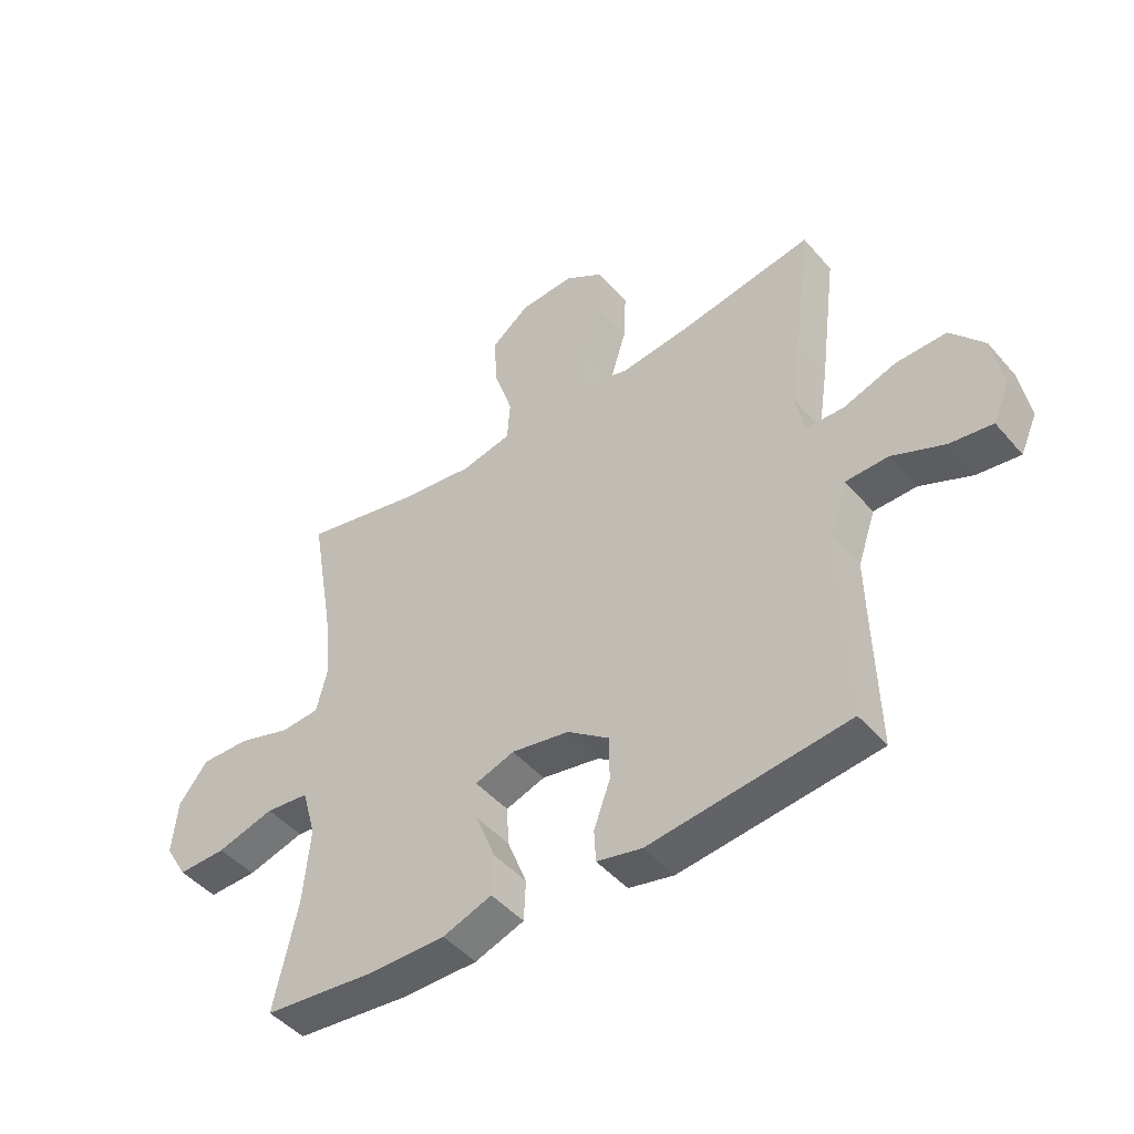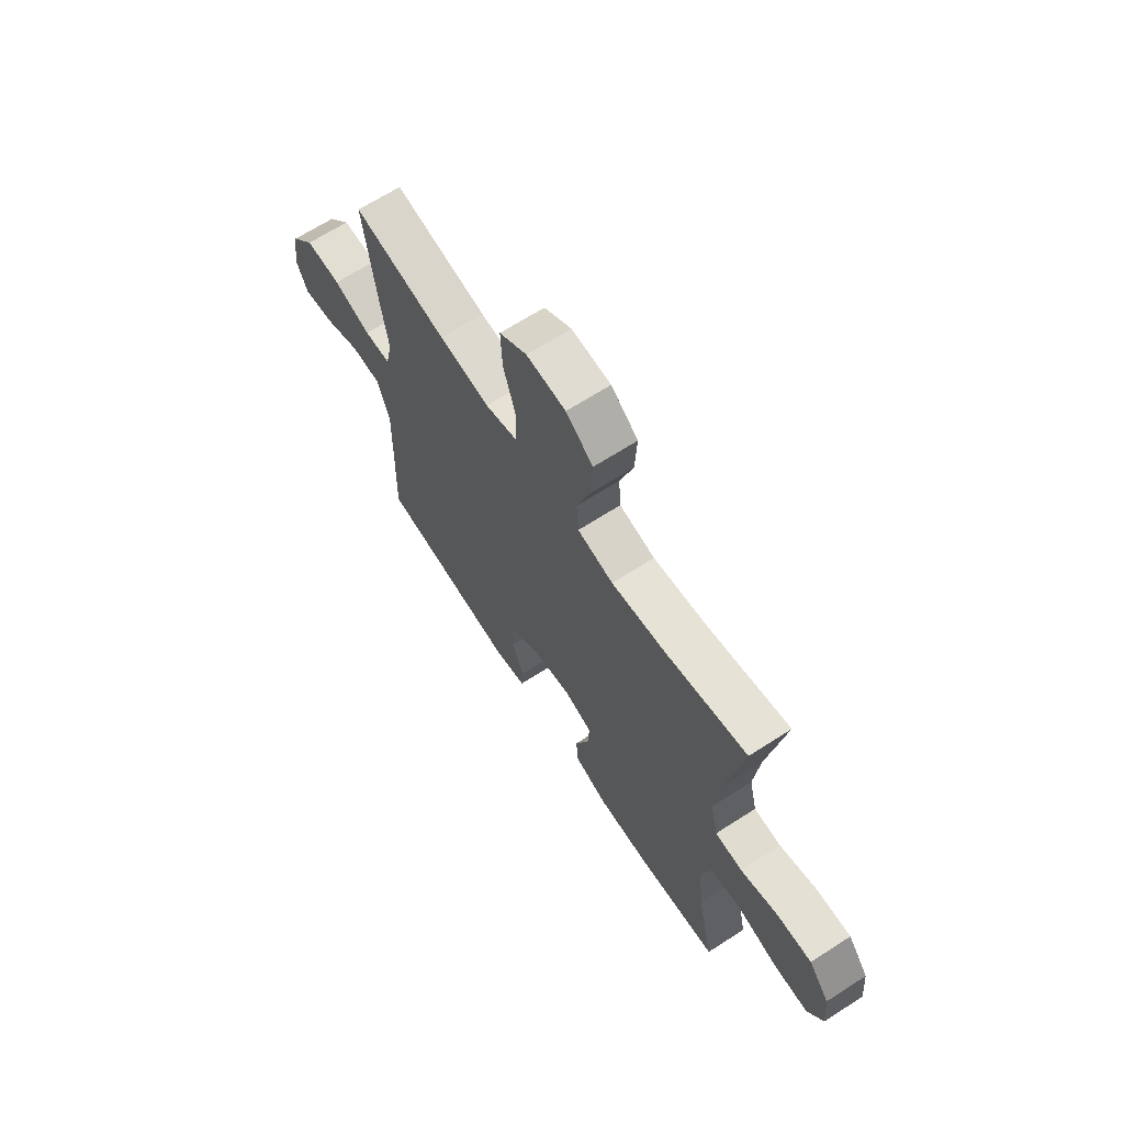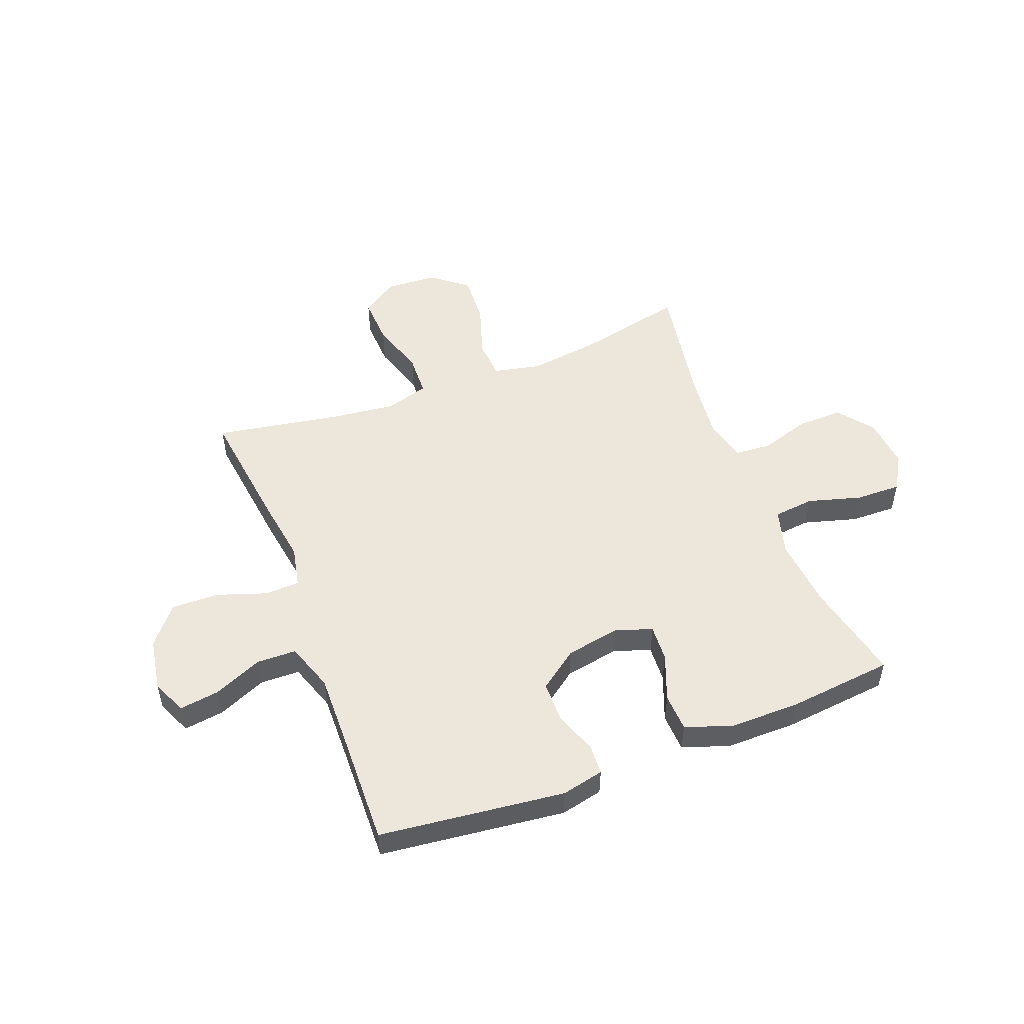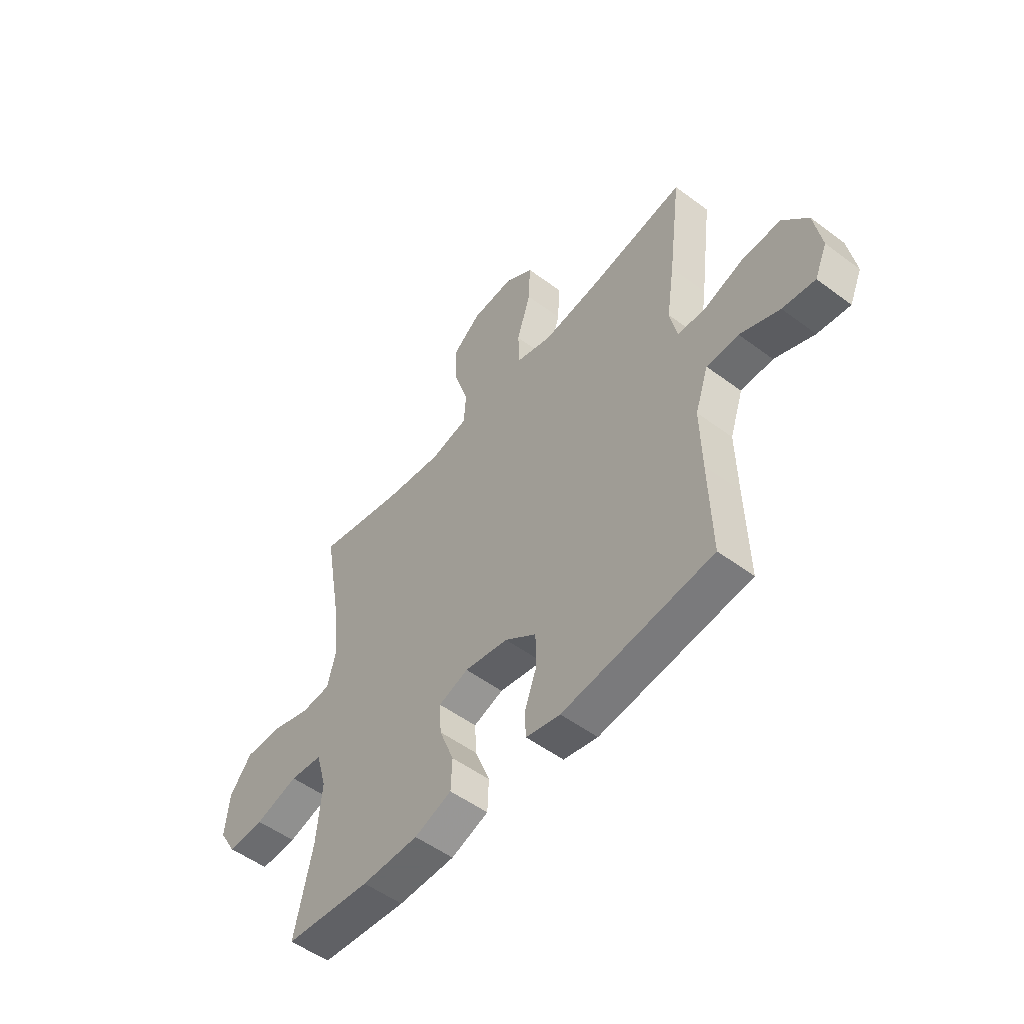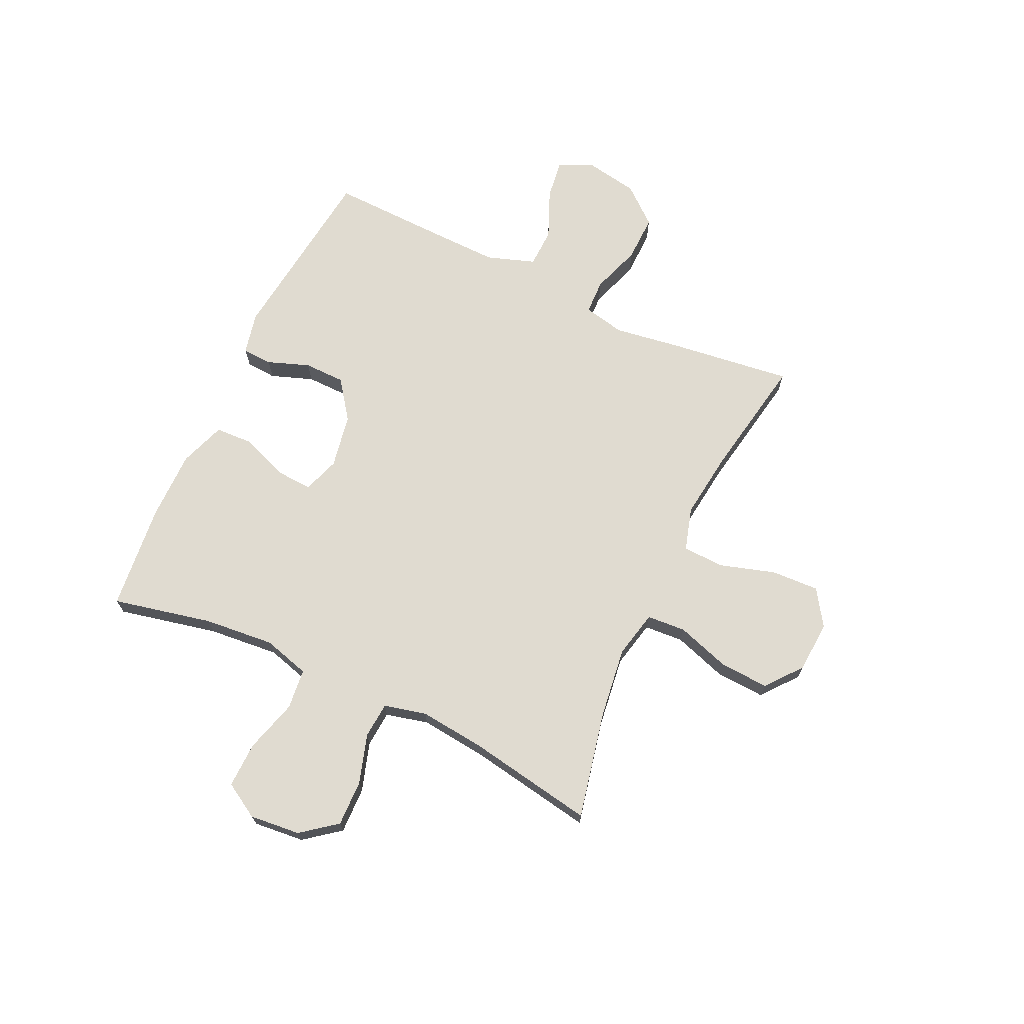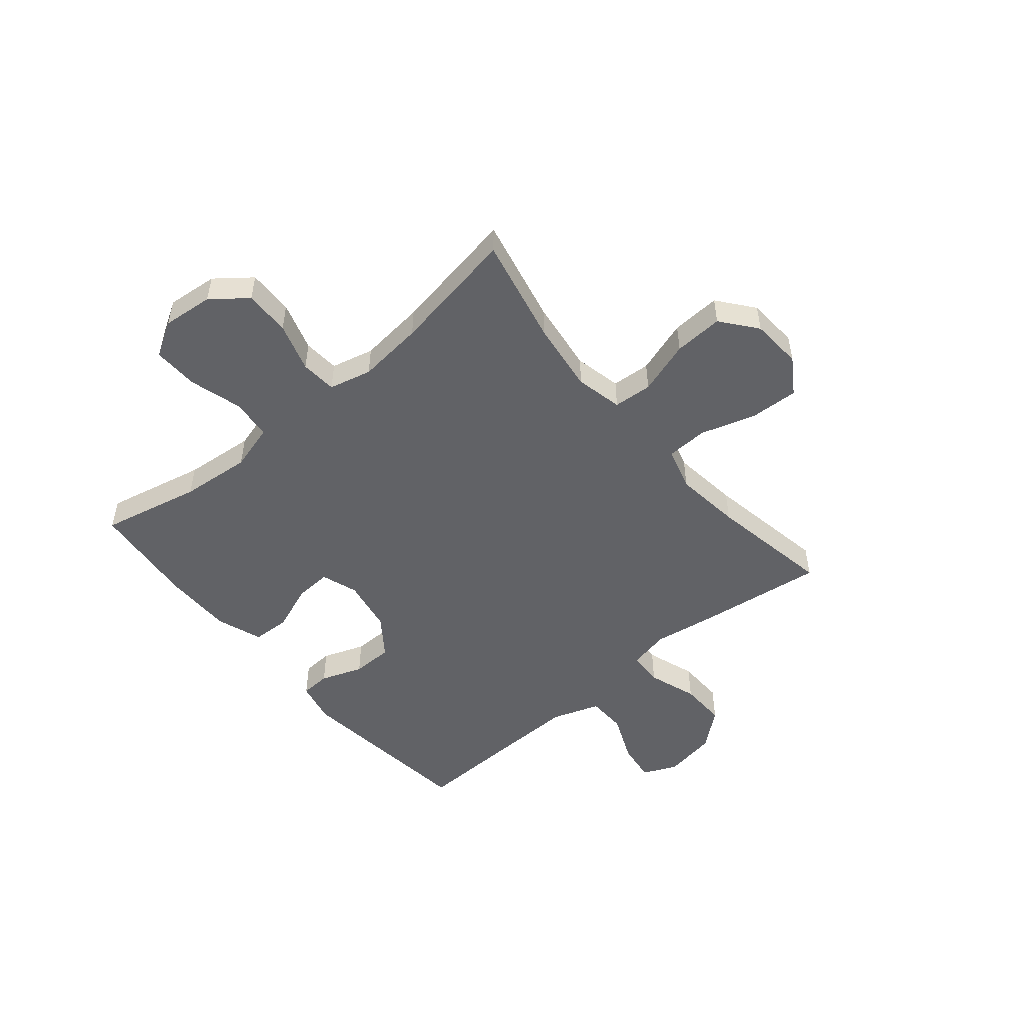
<metadata>
{"format":"obj","ext":"obj","renderer":"f3d","projection":"perspective","resolution":1024,"background":"white","views":[{"elev":-46.4,"azim":38.1,"up":"+Z"},{"elev":66.5,"azim":-122.9,"up":"+Z"},{"elev":51.6,"azim":158.9,"up":"+Y"},{"elev":-52.6,"azim":51.3,"up":"+Z"},{"elev":70.0,"azim":-64.9,"up":"+Y"},{"elev":-50.7,"azim":-50.1,"up":"+Y"}]}
</metadata>
<code>
v 0.5 0.07 -0.5
v 0.162 0.07 -0.54
v 0.085 0.07 -0.523
v 0.082 0.07 -0.468
v 0.11 0.07 -0.391
v 0.109 0.07 -0.316
v 0.038 0.07 -0.264
v -0.061 0.07 -0.246
v -0.128 0.07 -0.269
v -0.124 0.07 -0.336
v -0.091 0.07 -0.421
v -0.094 0.07 -0.49
v -0.178 0.07 -0.52
v -0.306 0.07 -0.52
v -0.5 0.07 -0.5
v -0.46 0.07 -0.318
v -0.448 0.07 -0.189
v -0.472 0.07 -0.104
v -0.546 0.07 -0.096
v -0.644 0.07 -0.124
v -0.727 0.07 -0.126
v -0.765 0.07 -0.062
v -0.756 0.07 0.031
v -0.706 0.07 0.095
v -0.622 0.07 0.093
v -0.532 0.07 0.065
v -0.466 0.07 0.07
v -0.447 0.07 0.148
v -0.46 0.07 0.269
v -0.5 0.07 0.5
v -0.303 0.07 0.457
v -0.173 0.07 0.44
v -0.087 0.07 0.459
v -0.082 0.07 0.53
v -0.114 0.07 0.628
v -0.119 0.07 0.718
v -0.054 0.07 0.77
v 0.04 0.07 0.776
v 0.106 0.07 0.733
v 0.102 0.07 0.645
v 0.071 0.07 0.544
v 0.074 0.07 0.468
v 0.153 0.07 0.445
v 0.275 0.07 0.46
v 0.5 0.07 0.5
v 0.471 0.07 0.273
v 0.453 0.07 0.154
v 0.469 0.07 0.078
v 0.533 0.07 0.076
v 0.623 0.07 0.107
v 0.709 0.07 0.109
v 0.766 0.07 0.041
v 0.783 0.07 -0.056
v 0.755 0.07 -0.119
v 0.682 0.07 -0.109
v 0.593 0.07 -0.071
v 0.521 0.07 -0.073
v 0.491 0.07 -0.161
v 0.494 0.07 -0.297
v 0.5 0 -0.5
v 0.162 0 -0.54
v 0.085 0 -0.523
v 0.082 0 -0.468
v 0.11 0 -0.391
v 0.109 0 -0.316
v 0.038 0 -0.264
v -0.061 0 -0.246
v -0.128 0 -0.269
v -0.124 0 -0.336
v -0.091 0 -0.421
v -0.094 0 -0.49
v -0.178 0 -0.52
v -0.306 0 -0.52
v -0.5 0 -0.5
v -0.46 0 -0.318
v -0.448 0 -0.189
v -0.472 0 -0.104
v -0.546 0 -0.096
v -0.644 0 -0.124
v -0.727 0 -0.126
v -0.765 0 -0.062
v -0.756 0 0.031
v -0.706 0 0.095
v -0.622 0 0.093
v -0.532 0 0.065
v -0.466 0 0.07
v -0.447 0 0.148
v -0.46 0 0.269
v -0.5 0 0.5
v -0.303 0 0.457
v -0.173 0 0.44
v -0.087 0 0.459
v -0.082 0 0.53
v -0.114 0 0.628
v -0.119 0 0.718
v -0.054 0 0.77
v 0.04 0 0.776
v 0.106 0 0.733
v 0.102 0 0.645
v 0.071 0 0.544
v 0.074 0 0.468
v 0.153 0 0.445
v 0.275 0 0.46
v 0.5 0 0.5
v 0.471 0 0.273
v 0.453 0 0.154
v 0.469 0 0.078
v 0.533 0 0.076
v 0.623 0 0.107
v 0.709 0 0.109
v 0.766 0 0.041
v 0.783 0 -0.056
v 0.755 0 -0.119
v 0.682 0 -0.109
v 0.593 0 -0.071
v 0.521 0 -0.073
v 0.491 0 -0.161
v 0.494 0 -0.297
f 53 54 55 56
f 53 56 57
f 52 53 57
f 49 50 51 52
f 48 49 52 57
f 44 45 46 47
f 43 44 47 48
f 42 43 48 57
f 38 39 40 41
f 38 41 42
f 37 38 42
f 34 35 36 37
f 33 34 37 42
f 32 33 42 57
f 29 30 31
f 28 29 31 32
f 27 28 32 57
f 23 24 25 26
f 19 20 21 22
f 18 19 22 23
f 13 14 15 16
f 13 16 17
f 10 11 12 13
f 9 10 13 17
f 8 9 17 18
f 2 3 4 5
f 59 1 2 5
f 58 59 5 6
f 7 8 18 23
f 7 23 26 27
f 58 6 7
f 7 27 57 58
f 115 114 113 112
f 116 115 112
f 116 112 111
f 111 110 109 108
f 116 111 108 107
f 106 105 104 103
f 107 106 103 102
f 116 107 102 101
f 100 99 98 97
f 101 100 97
f 101 97 96
f 96 95 94 93
f 101 96 93 92
f 116 101 92 91
f 90 89 88
f 91 90 88 87
f 116 91 87 86
f 85 84 83 82
f 81 80 79 78
f 82 81 78 77
f 75 74 73 72
f 76 75 72
f 72 71 70 69
f 76 72 69 68
f 77 76 68 67
f 64 63 62 61
f 64 61 60 118
f 65 64 118 117
f 82 77 67 66
f 86 85 82 66
f 66 65 117
f 117 116 86 66
f 1 60 61 2
f 2 61 62 3
f 3 62 63 4
f 4 63 64 5
f 5 64 65 6
f 6 65 66 7
f 7 66 67 8
f 8 67 68 9
f 9 68 69 10
f 10 69 70 11
f 11 70 71 12
f 12 71 72 13
f 13 72 73 14
f 14 73 74 15
f 15 74 75 16
f 16 75 76 17
f 17 76 77 18
f 18 77 78 19
f 19 78 79 20
f 20 79 80 21
f 21 80 81 22
f 22 81 82 23
f 23 82 83 24
f 24 83 84 25
f 25 84 85 26
f 26 85 86 27
f 27 86 87 28
f 28 87 88 29
f 29 88 89 30
f 30 89 90 31
f 31 90 91 32
f 32 91 92 33
f 33 92 93 34
f 34 93 94 35
f 35 94 95 36
f 36 95 96 37
f 37 96 97 38
f 38 97 98 39
f 39 98 99 40
f 40 99 100 41
f 41 100 101 42
f 42 101 102 43
f 43 102 103 44
f 44 103 104 45
f 45 104 105 46
f 46 105 106 47
f 47 106 107 48
f 48 107 108 49
f 49 108 109 50
f 50 109 110 51
f 51 110 111 52
f 52 111 112 53
f 53 112 113 54
f 54 113 114 55
f 55 114 115 56
f 56 115 116 57
f 57 116 117 58
f 58 117 118 59
f 59 118 60 1

</code>
